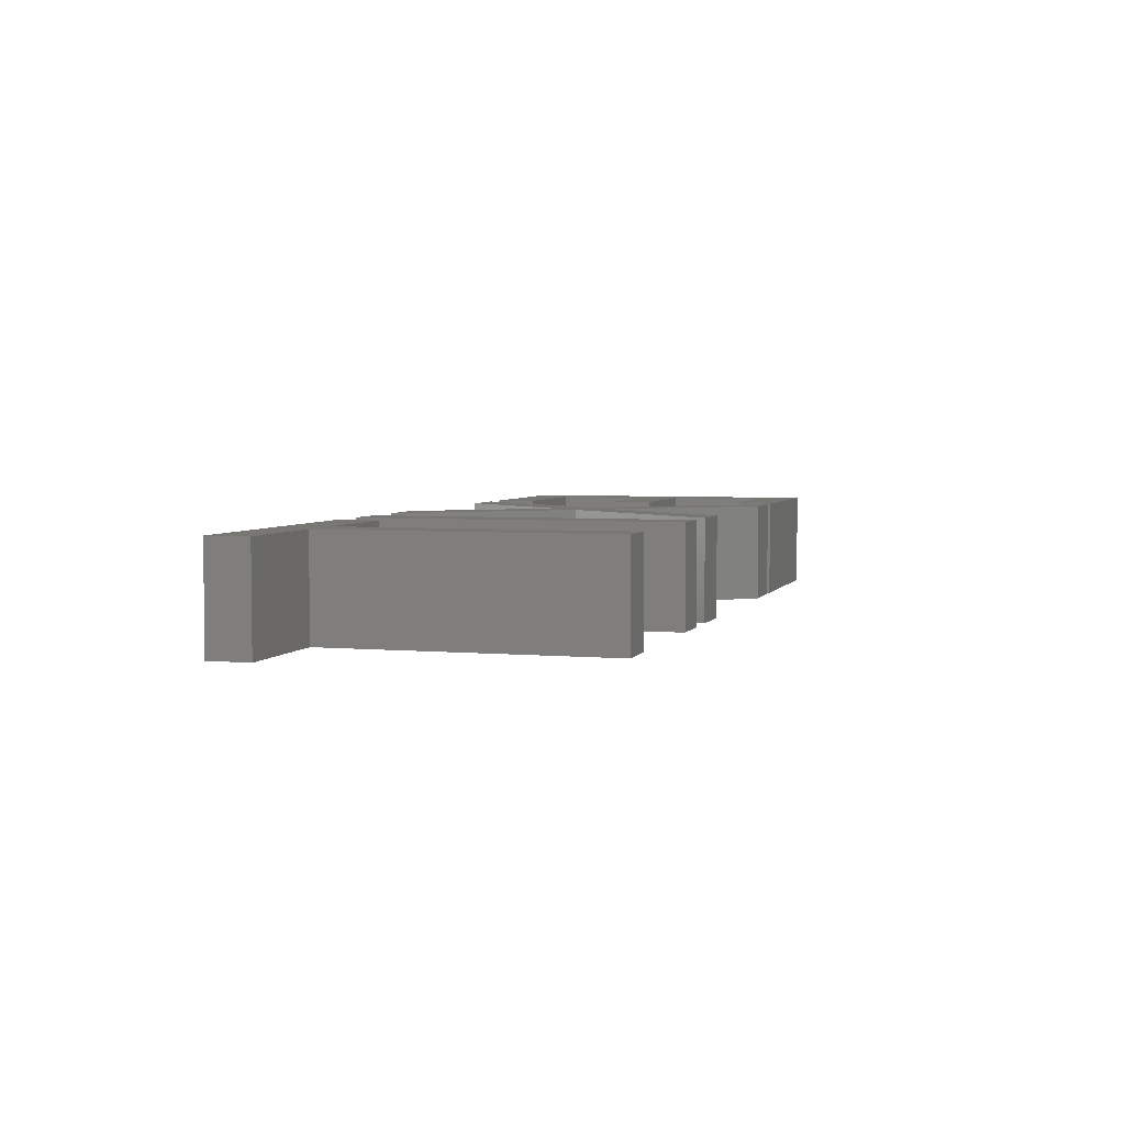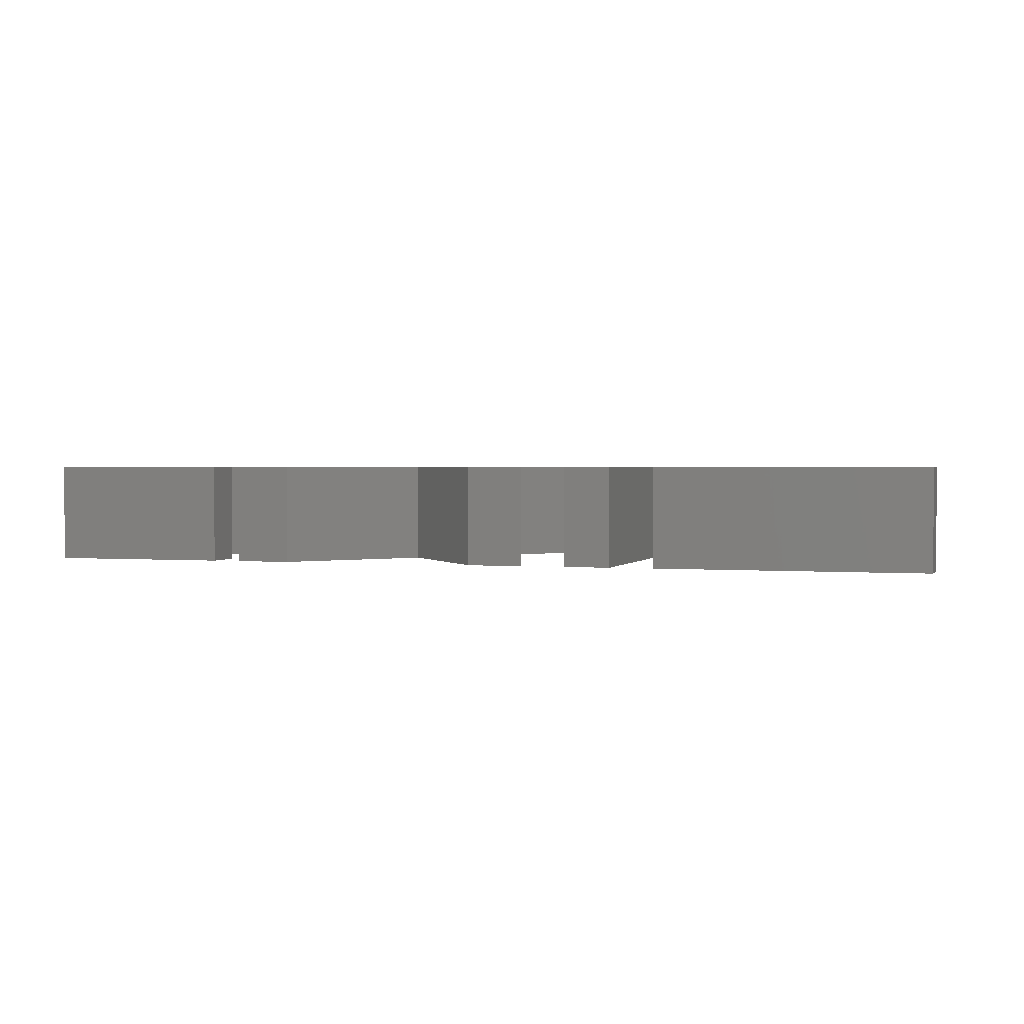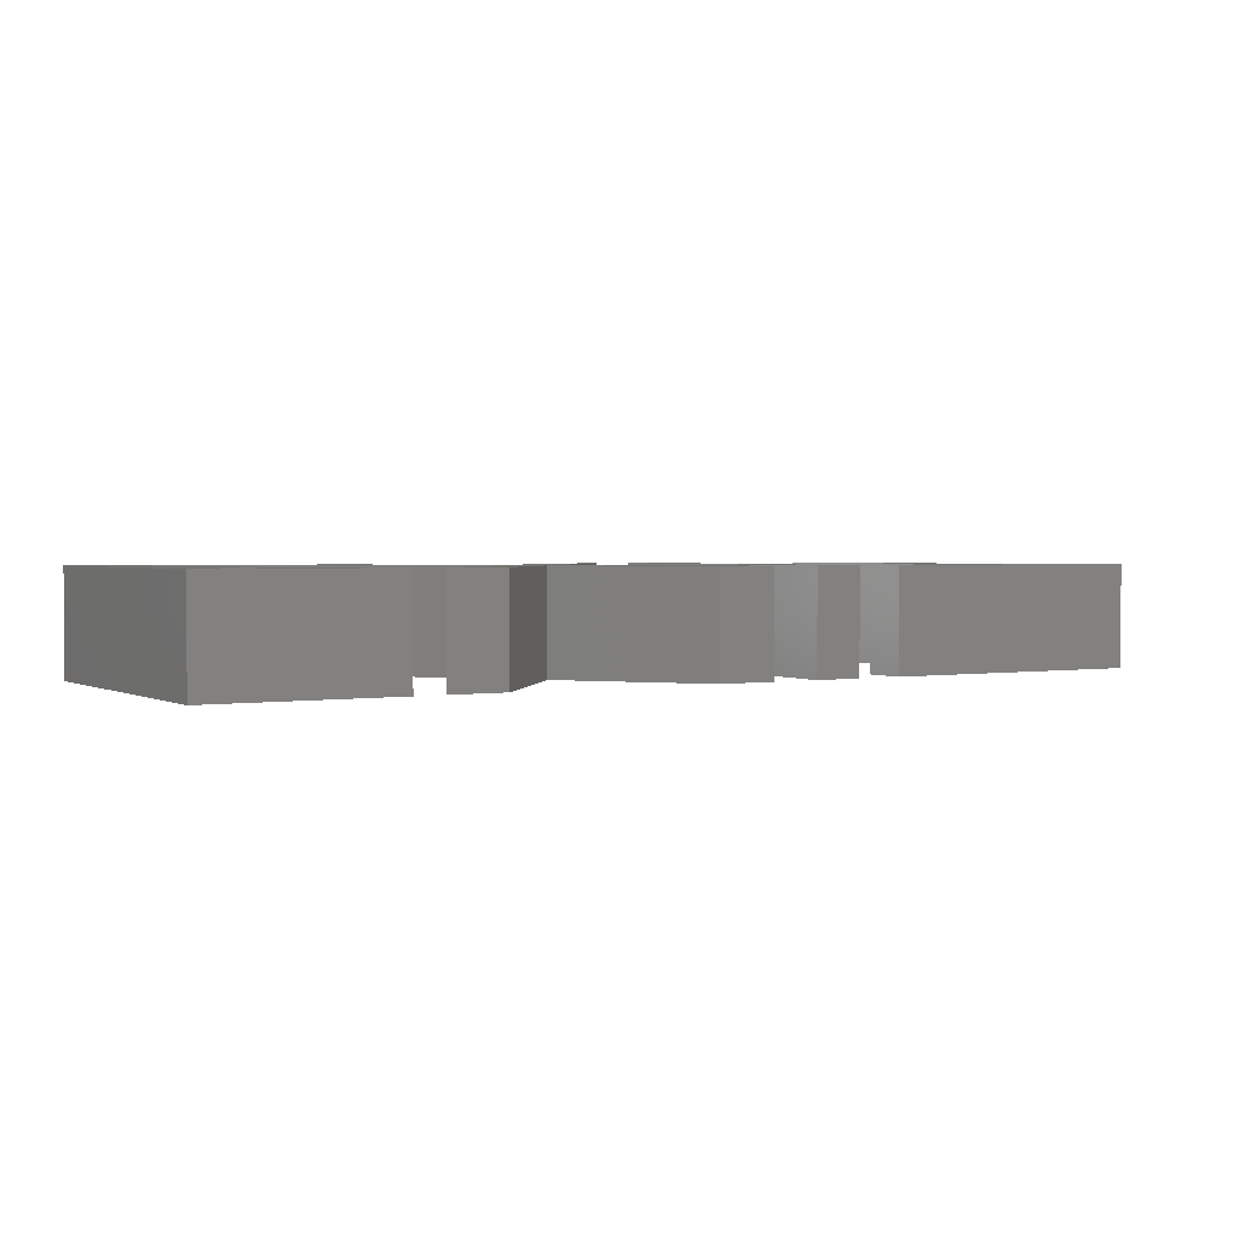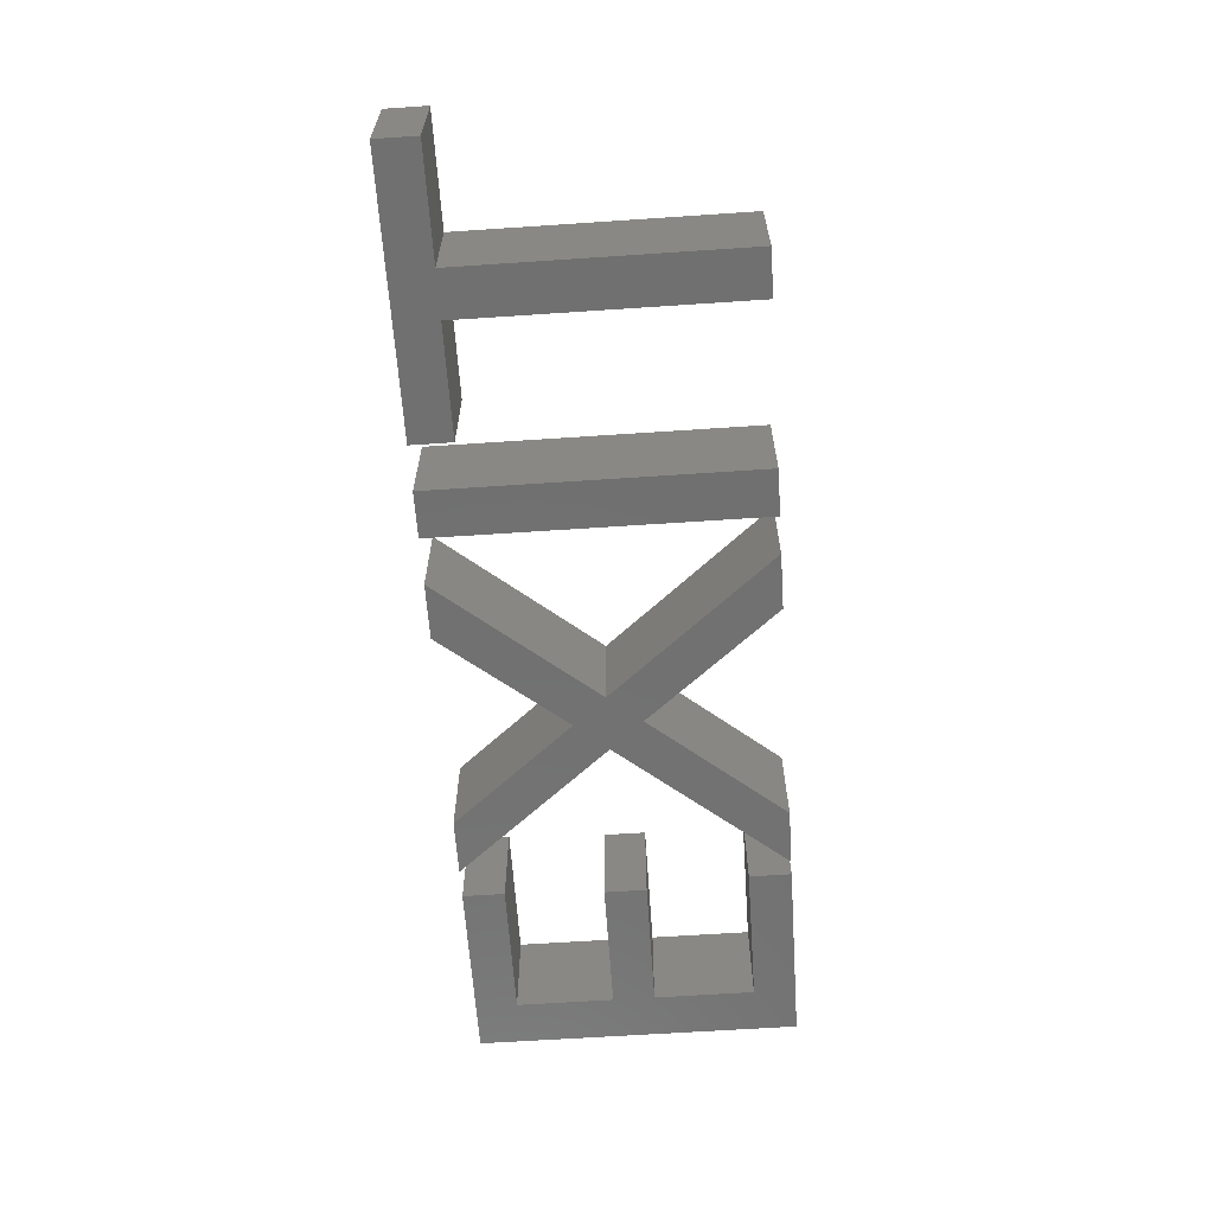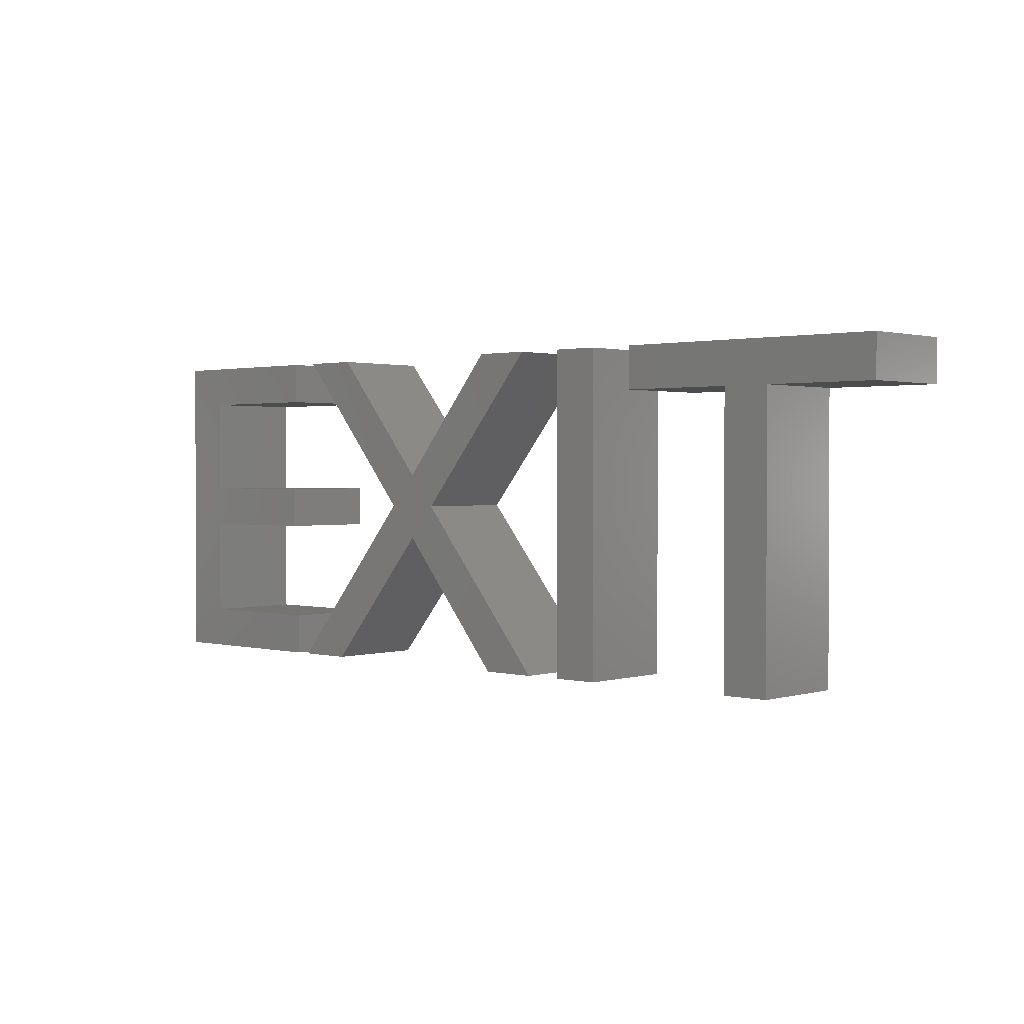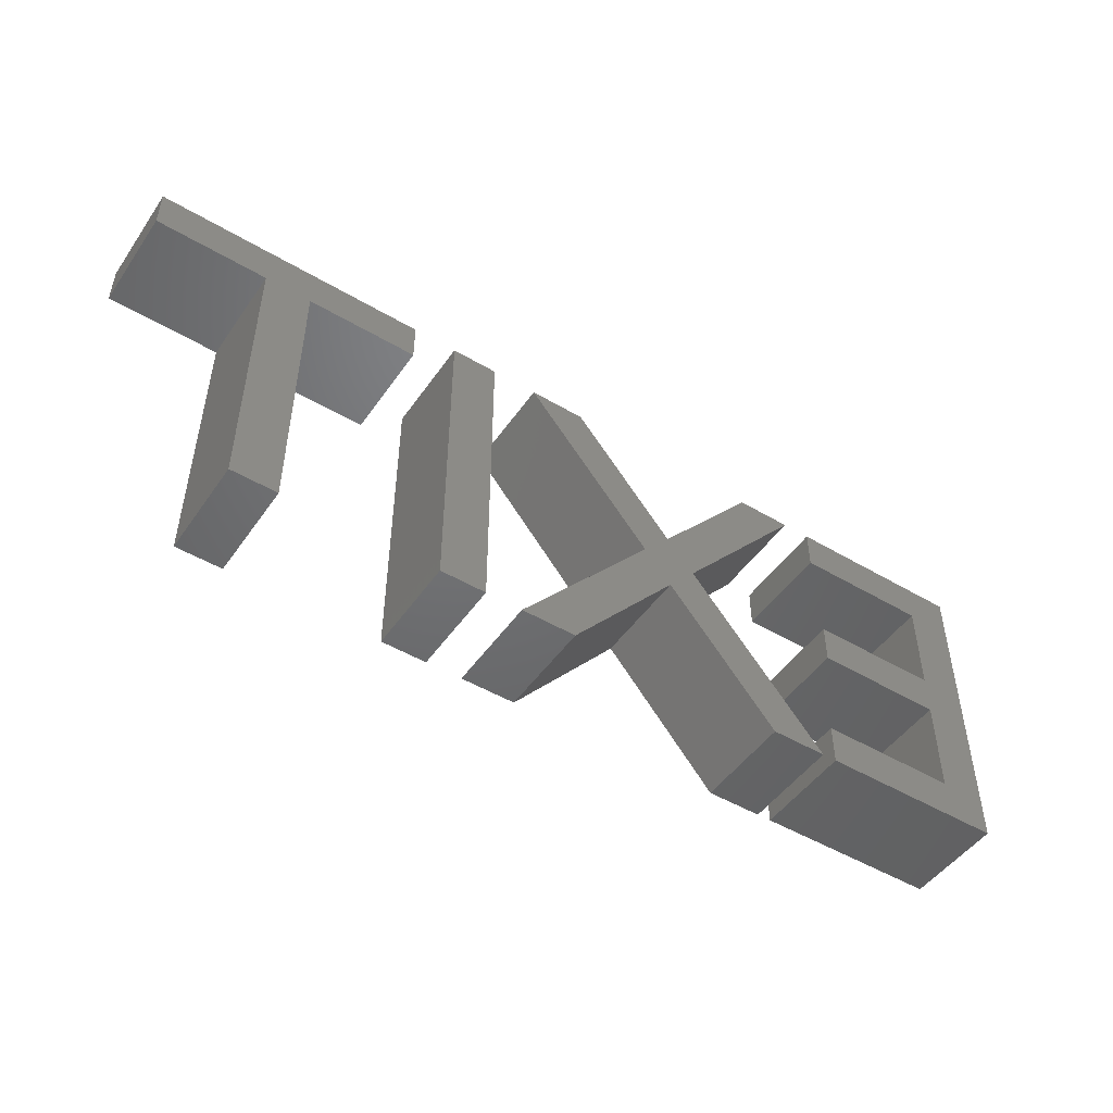
<metadata>
{"format":"stl","ext":"stl","renderer":"f3d","projection":"perspective","resolution":1024,"background":"white","views":[{"elev":4.1,"azim":106.4,"up":"+Y"},{"elev":1.5,"azim":17.5,"up":"+Y"},{"elev":2.0,"azim":-30.6,"up":"+Y"},{"elev":-62.6,"azim":93.9,"up":"+Y"},{"elev":1.3,"azim":42.7,"up":"+Z"},{"elev":-48.7,"azim":146.6,"up":"+Z"}]}
</metadata>
<code>
# stl→obj: 72 verts, 128 faces
v 0.5348 0.1063 0.2275
v 0.5348 0.1063 0.3155
v 1.105 0.1063 0.3155
v 1.105 0.1063 0.2275
v 0.7708 0.1063 0.2275
v 0.7708 0.1063 -0.3665
v 0.8688 0.1063 0.2275
v 0.8688 0.1063 -0.3665
v 0.3438 0.1063 -0.3665
v 0.3438 0.1063 0.3155
v 0.4418 0.1063 0.3155
v 0.4418 0.1063 -0.3665
v -0.1442 0.1063 -0.01348
v -0.4172 0.1063 0.3155
v -0.2982 0.1063 0.3155
v -0.0842 0.1063 0.05552
v 0.1288 0.1063 0.3155
v 0.2468 0.1063 0.3155
v -0.0252 0.1063 -0.01348
v -0.4382 0.1063 -0.3665
v -0.0842 0.1063 -0.08448
v 0.2658 0.1063 -0.3665
v -0.3192 0.1063 -0.3665
v 0.1478 0.1063 -0.3665
v -0.8652 0.1063 -0.3665
v -0.8652 0.1063 0.3155
v -0.7672 0.1063 0.2275
v -0.4782 0.1063 0.3155
v -0.4782 0.1063 0.2275
v -0.7672 0.1063 0.02152
v -0.7672 0.1063 -0.06648
v -0.4882 0.1063 0.02152
v -0.4882 0.1063 -0.06648
v -0.7672 0.1063 -0.2785
v -0.4692 0.1063 -0.2785
v -0.4692 0.1063 -0.3665
v 0.5348 -0.1063 0.2275
v 1.105 -0.1063 0.3155
v 0.5348 -0.1063 0.3155
v 1.105 -0.1063 0.2275
v 0.7708 -0.1063 0.2275
v 0.7708 -0.1063 -0.3665
v 0.8688 -0.1063 0.2275
v 0.8688 -0.1063 -0.3665
v 0.3438 -0.1063 -0.3665
v 0.4418 -0.1063 0.3155
v 0.3438 -0.1063 0.3155
v 0.4418 -0.1063 -0.3665
v -0.1442 -0.1063 -0.01348
v -0.2982 -0.1063 0.3155
v -0.4172 -0.1063 0.3155
v -0.0842 -0.1063 0.05552
v 0.2468 -0.1063 0.3155
v 0.1288 -0.1063 0.3155
v -0.0252 -0.1063 -0.01348
v -0.4382 -0.1063 -0.3665
v -0.0842 -0.1063 -0.08448
v 0.2658 -0.1063 -0.3665
v -0.3192 -0.1063 -0.3665
v 0.1478 -0.1063 -0.3665
v -0.8652 -0.1063 -0.3665
v -0.7672 -0.1063 0.2275
v -0.8652 -0.1063 0.3155
v -0.4782 -0.1063 0.3155
v -0.4782 -0.1063 0.2275
v -0.7672 -0.1063 0.02152
v -0.7672 -0.1063 -0.06648
v -0.4882 -0.1063 0.02152
v -0.4882 -0.1063 -0.06648
v -0.7672 -0.1063 -0.2785
v -0.4692 -0.1063 -0.2785
v -0.4692 -0.1063 -0.3665
f 1 2 3
f 1 3 4
f 5 1 4
f 6 5 7
f 7 5 4
f 6 7 8
f 9 10 11
f 9 11 12
f 13 14 15
f 13 15 16
f 16 17 18
f 16 18 19
f 13 16 19
f 20 13 19
f 20 19 21
f 21 19 22
f 20 21 23
f 24 21 22
f 25 26 27
f 27 26 28
f 27 28 29
f 25 27 30
f 25 30 31
f 31 30 32
f 31 32 33
f 25 31 34
f 25 34 35
f 25 35 36
f 37 38 39
f 37 40 38
f 41 40 37
f 42 43 41
f 43 40 41
f 42 44 43
f 45 46 47
f 45 48 46
f 49 50 51
f 49 52 50
f 52 53 54
f 52 55 53
f 49 55 52
f 56 55 49
f 56 57 55
f 57 58 55
f 56 59 57
f 60 58 57
f 61 62 63
f 62 64 63
f 62 65 64
f 61 66 62
f 61 67 66
f 67 68 66
f 67 69 68
f 61 70 67
f 61 71 70
f 61 72 71
f 15 14 51
f 51 50 15
f 8 7 43
f 43 44 8
f 10 9 45
f 45 47 10
f 34 31 67
f 67 70 34
f 29 28 64
f 64 65 29
f 6 8 44
f 44 42 6
f 31 33 69
f 69 67 31
f 11 10 47
f 47 46 11
f 16 15 50
f 50 52 16
f 3 2 39
f 39 38 3
f 19 18 53
f 53 55 19
f 25 36 72
f 72 61 25
f 22 19 55
f 55 58 22
f 4 3 38
f 38 40 4
f 26 25 61
f 61 63 26
f 28 26 63
f 63 64 28
f 13 20 56
f 56 49 13
f 12 11 46
f 46 48 12
f 23 21 57
f 57 59 23
f 1 5 41
f 41 37 1
f 35 34 70
f 70 71 35
f 2 1 37
f 37 39 2
f 21 24 60
f 60 57 21
f 30 27 62
f 62 66 30
f 27 29 65
f 65 62 27
f 17 16 52
f 52 54 17
f 24 22 58
f 58 60 24
f 36 35 71
f 71 72 36
f 32 30 66
f 66 68 32
f 7 4 40
f 40 43 7
f 14 13 49
f 49 51 14
f 18 17 54
f 54 53 18
f 20 23 59
f 59 56 20
f 33 32 68
f 68 69 33
f 9 12 48
f 48 45 9
f 5 6 42
f 42 41 5

</code>
